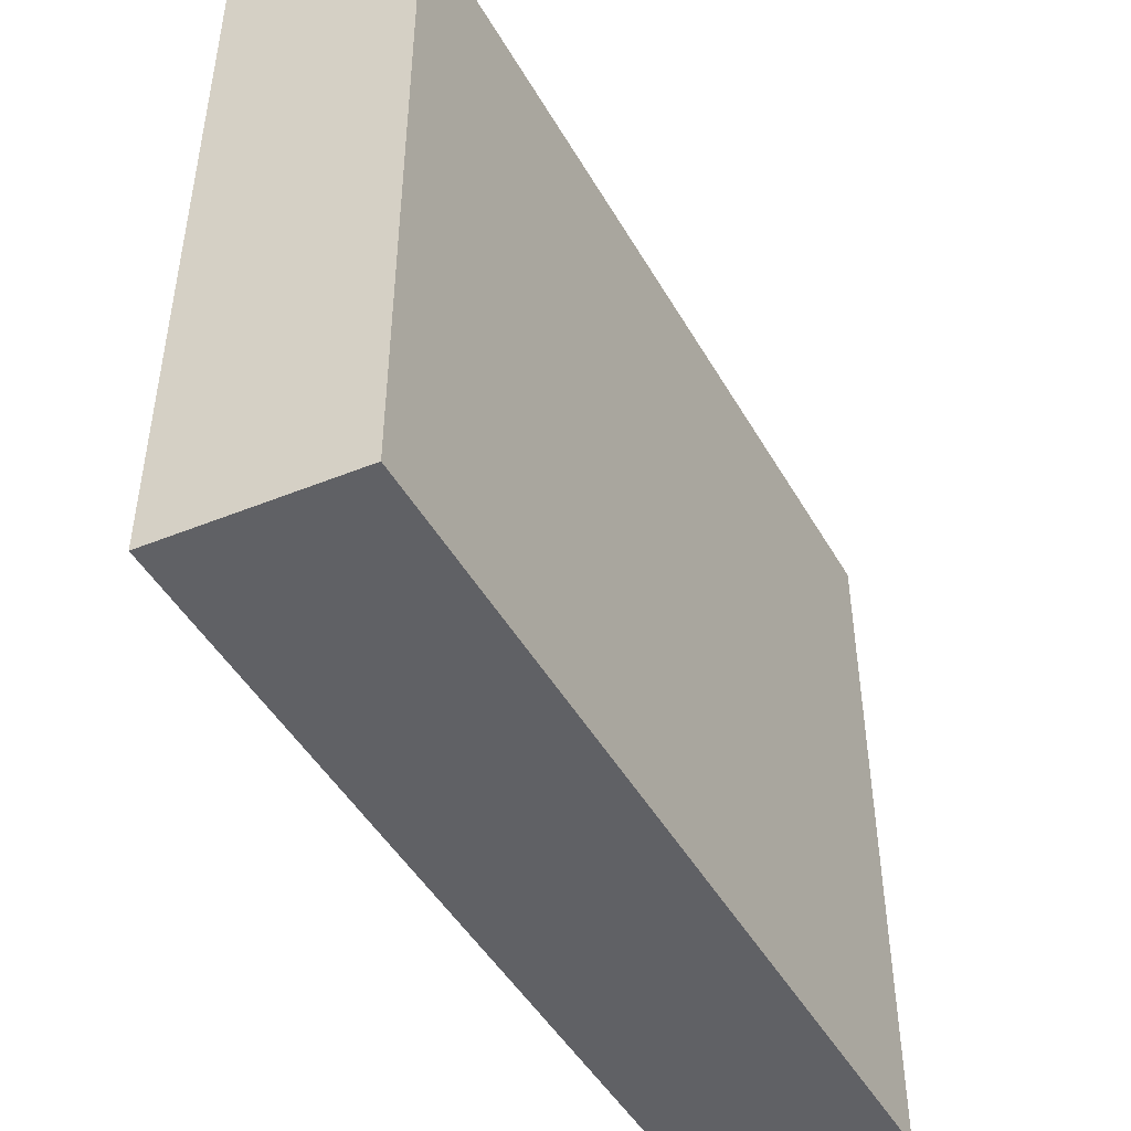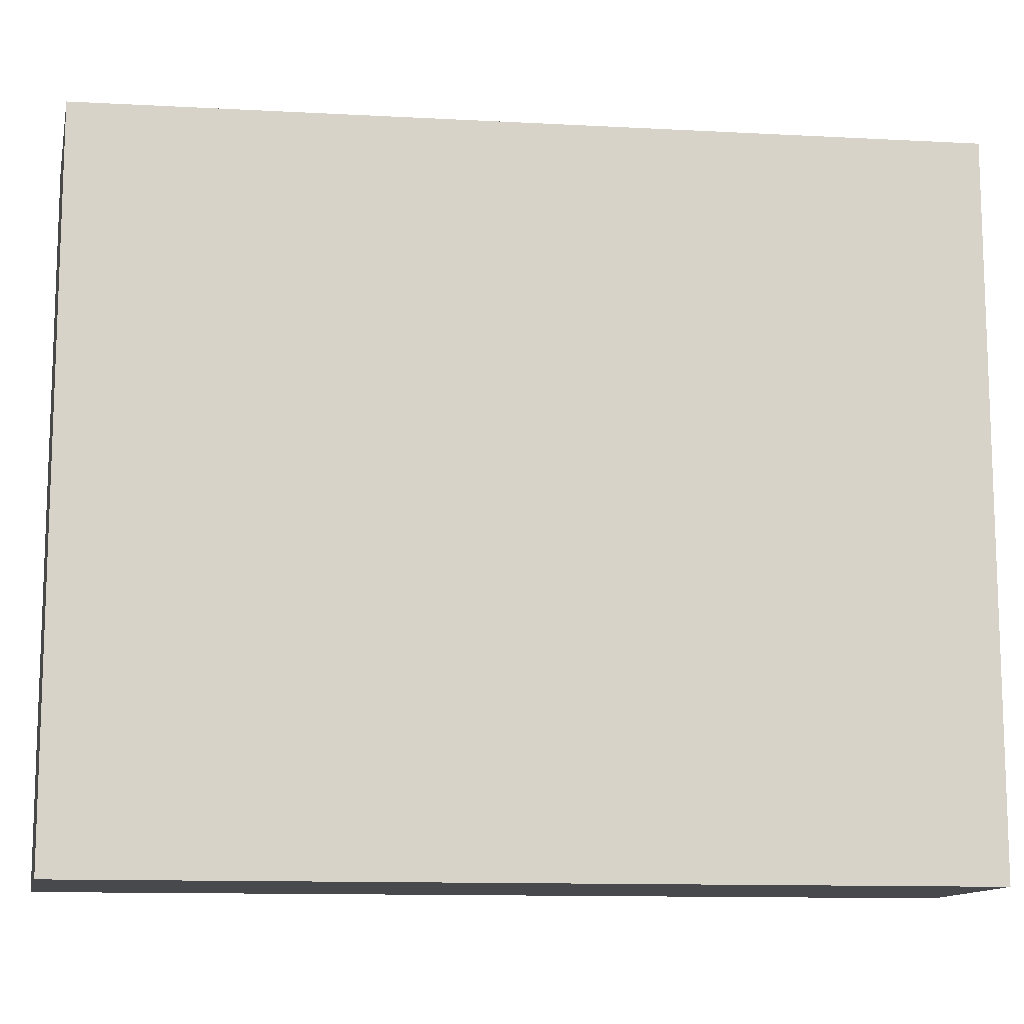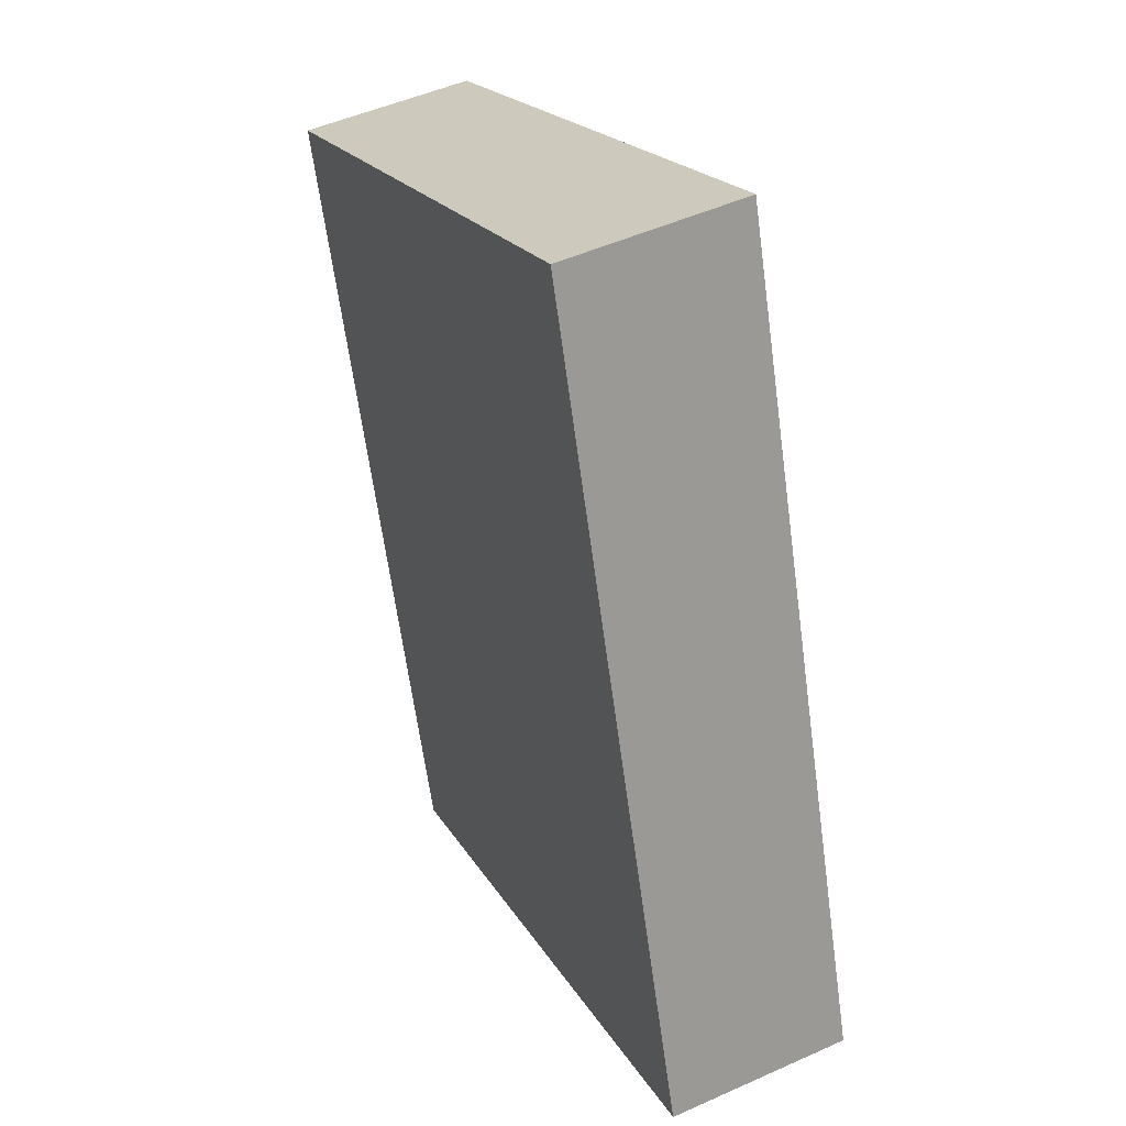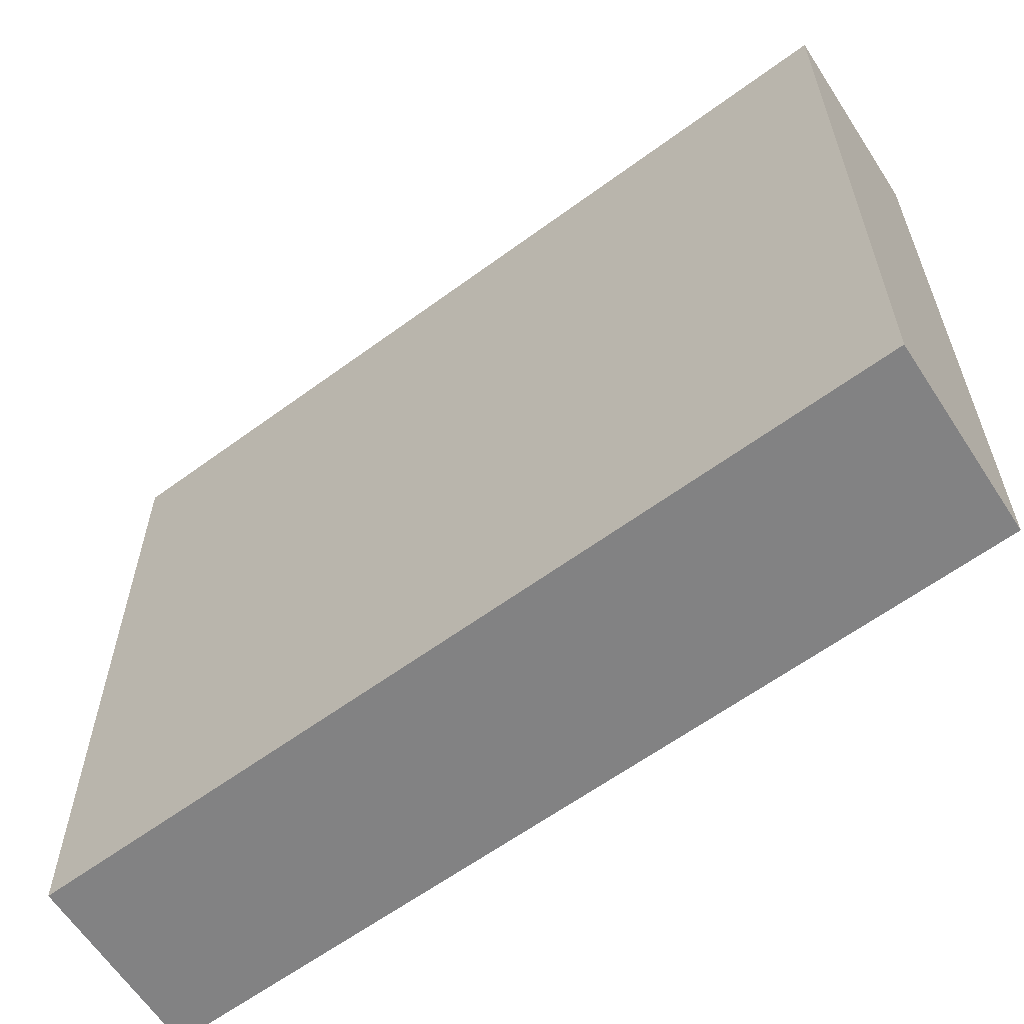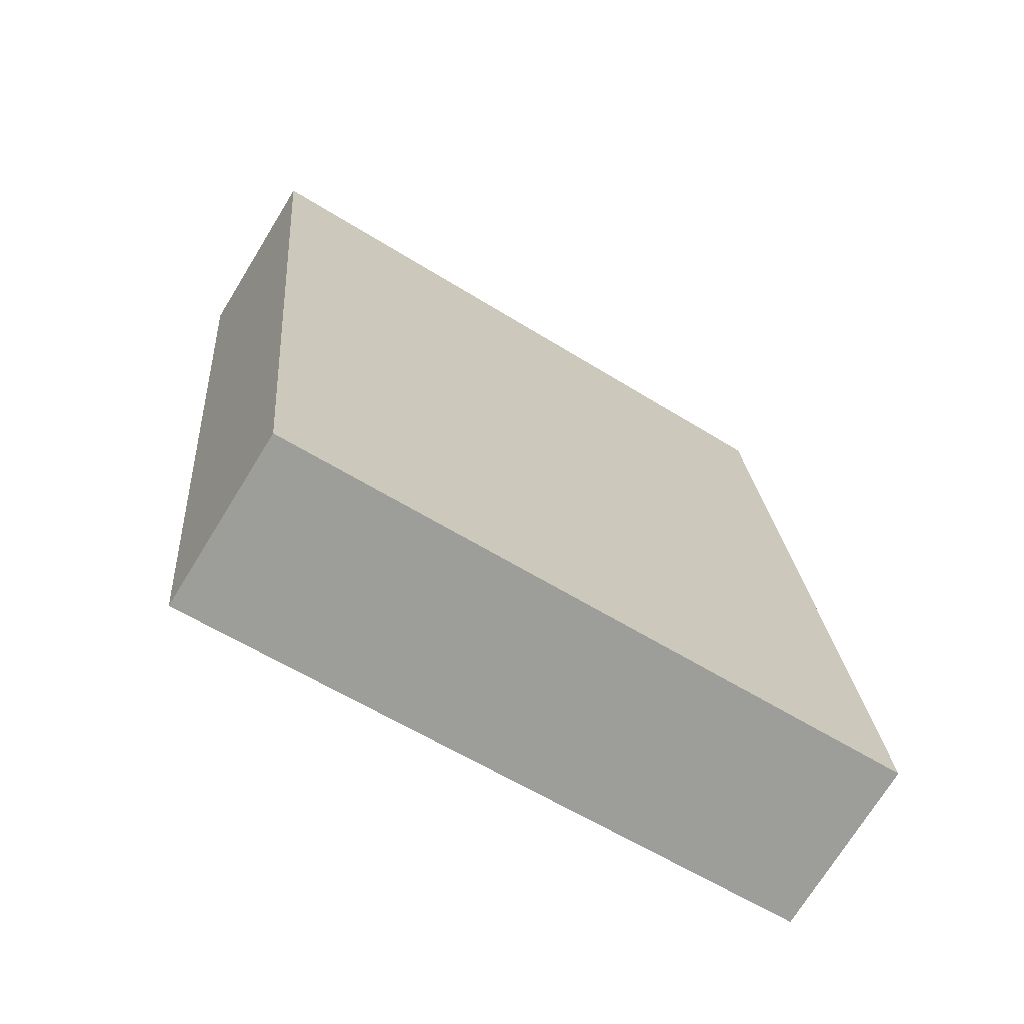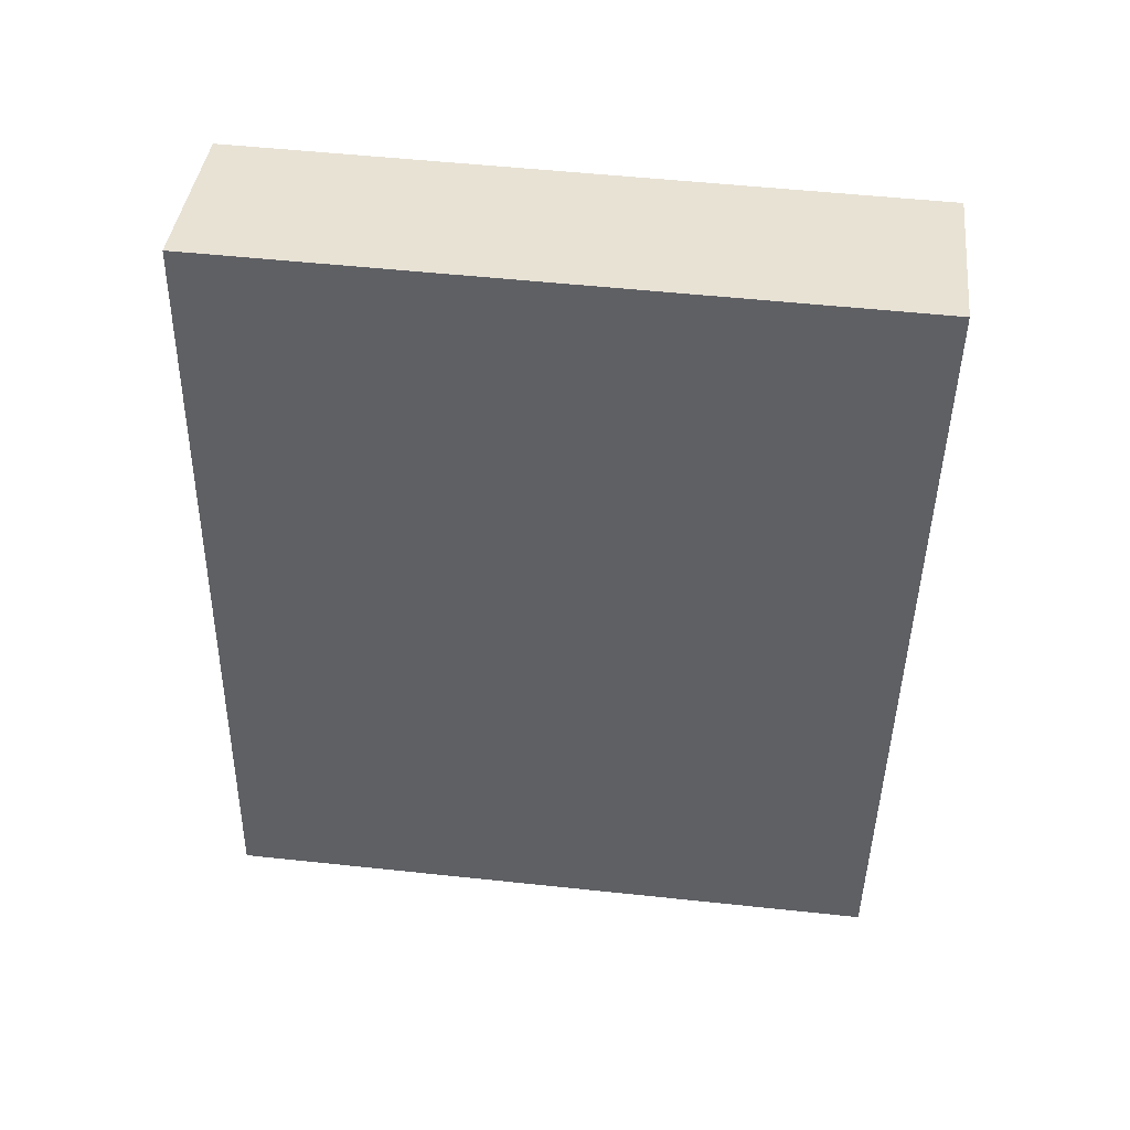
<metadata>
{"format":"obj","ext":"obj","renderer":"f3d","projection":"perspective","resolution":1024,"background":"white","views":[{"elev":-47.2,"azim":-143.0,"up":"+Y"},{"elev":-12.2,"azim":91.3,"up":"+Y"},{"elev":20.6,"azim":157.6,"up":"+Z"},{"elev":-60.9,"azim":135.4,"up":"+Y"},{"elev":-59.4,"azim":-122.7,"up":"+Z"},{"elev":53.3,"azim":-83.5,"up":"+Z"}]}
</metadata>
<code>
v  0 13.48 8.256e-16
v  5.305 13.48 11.01
v  3.553 13.48 -0.784
v  1.937 13.48 13.04
v  5.974 13.48 15.51
v  2.428 13.48 16.34
v  2.428 -1.001e-15 16.34
v  5.974 -9.498e-16 15.51
v  3.553 4.801e-17 -0.784
v  5.305 -6.739e-16 11.01
v  0 0 0
v  1.937 -7.984e-16 13.04
g defaultobject
f 1 2 3
f 2 1 4
f 2 4 5
f 5 4 6
f 7 5 6
f 5 7 8
f 8 2 5
f 2 8 3
f 3 8 9
f 9 8 10
f 9 1 3
f 1 9 11
f 4 7 6
f 7 4 1
f 7 1 12
f 12 1 11
f 10 11 9
f 11 10 12
f 12 10 8
f 12 8 7

</code>
